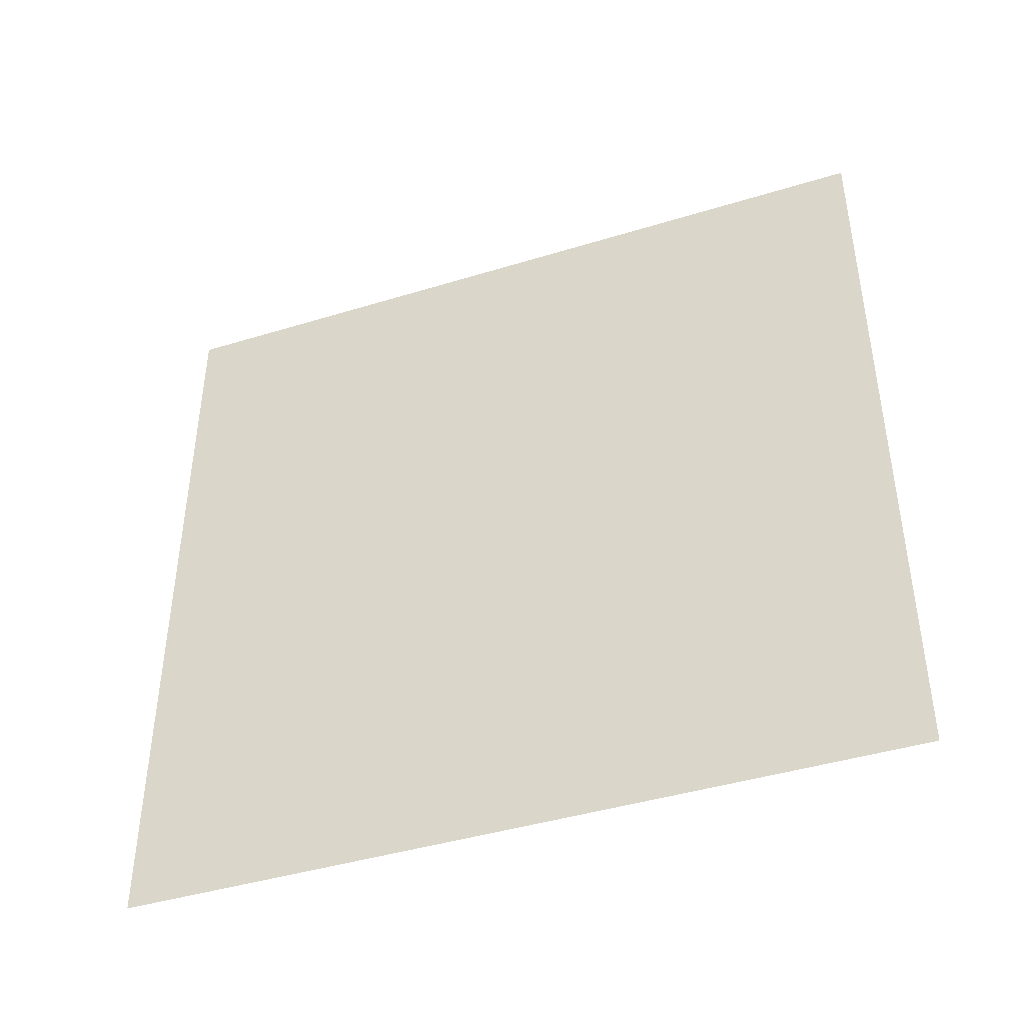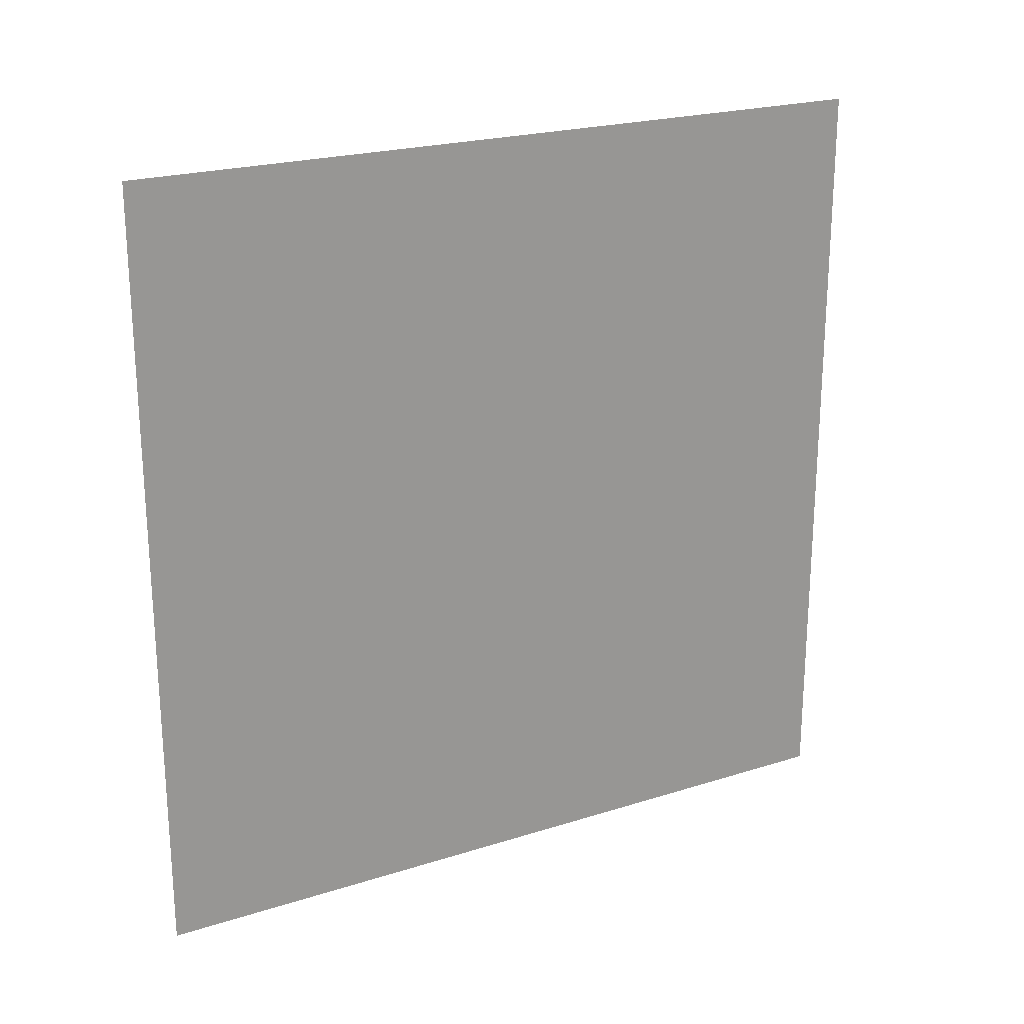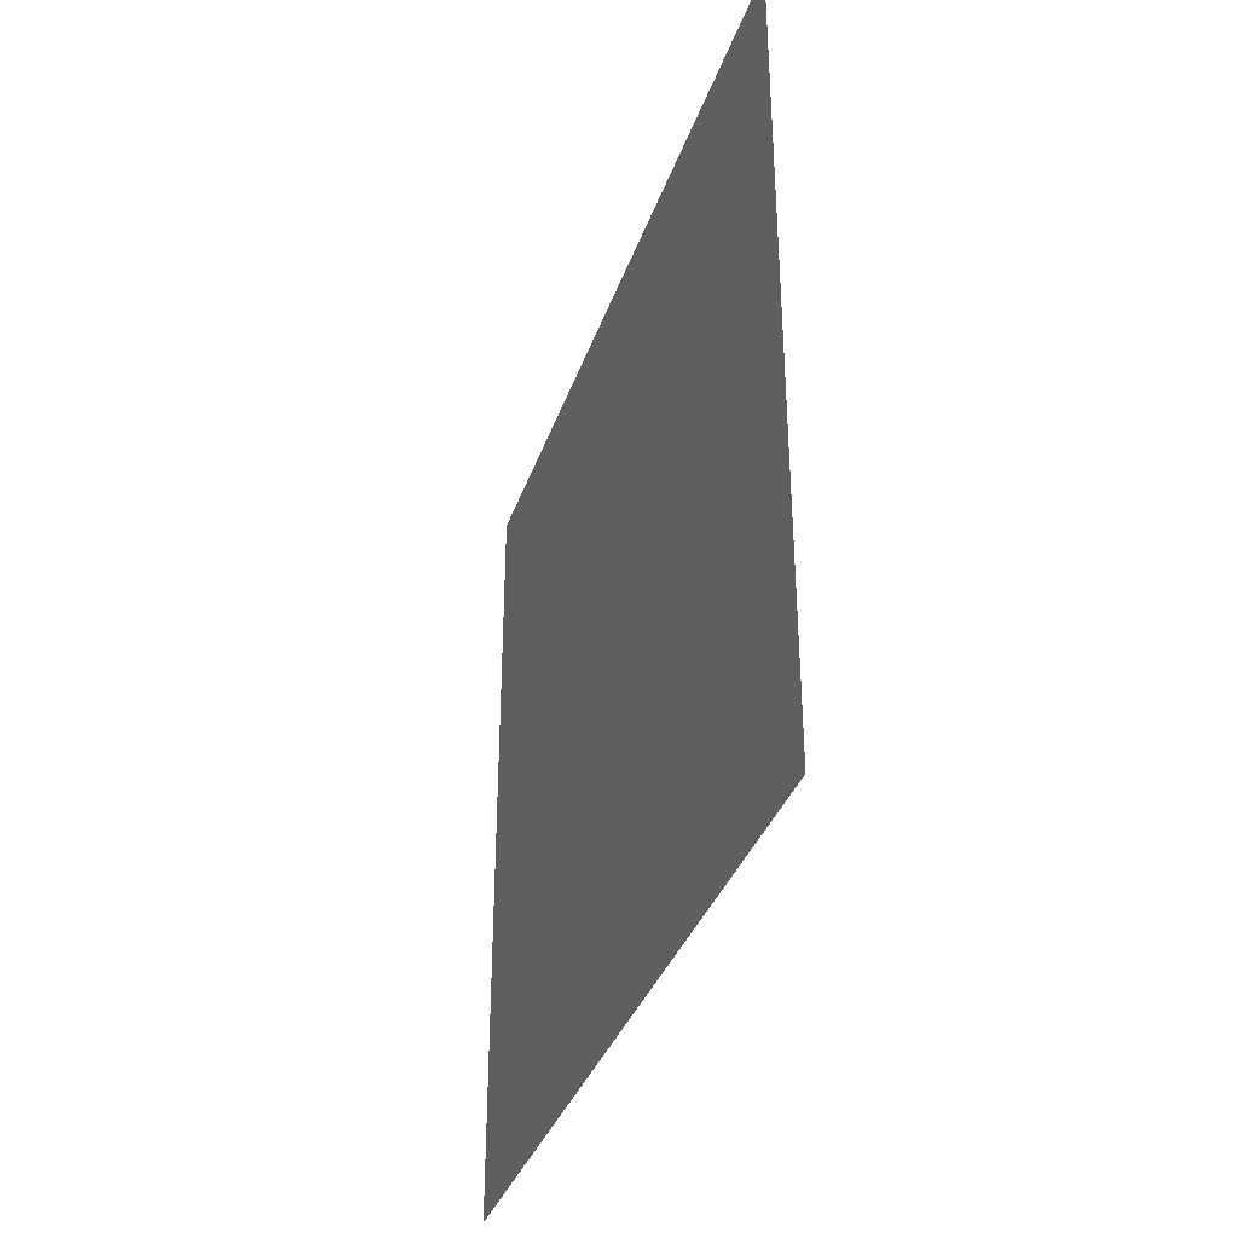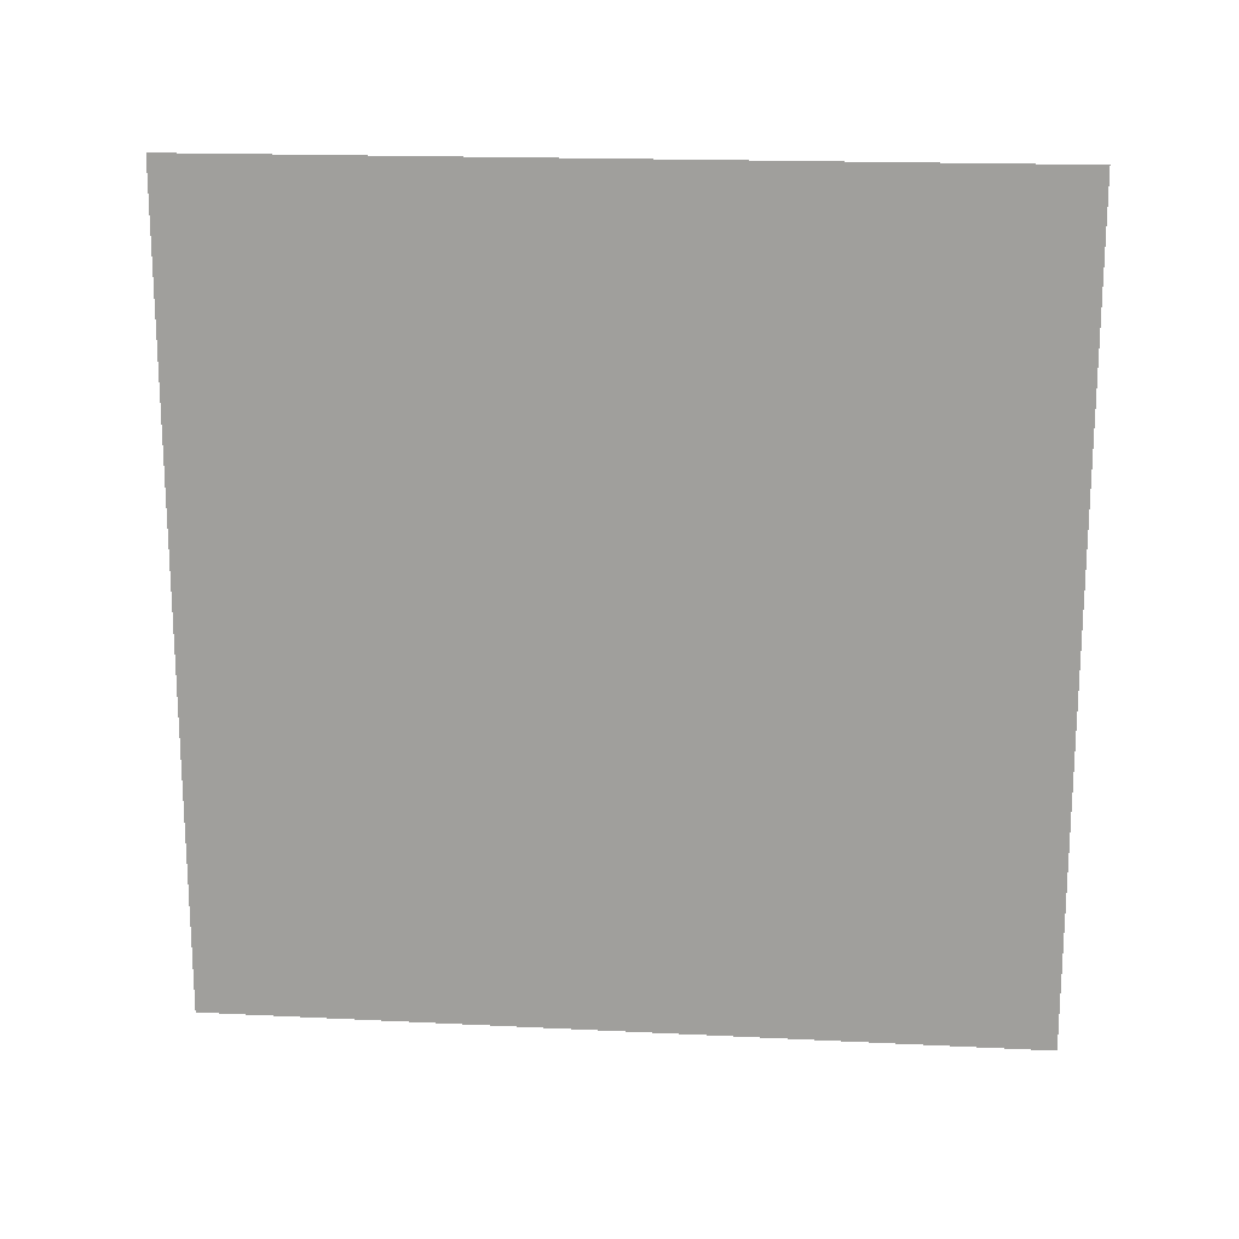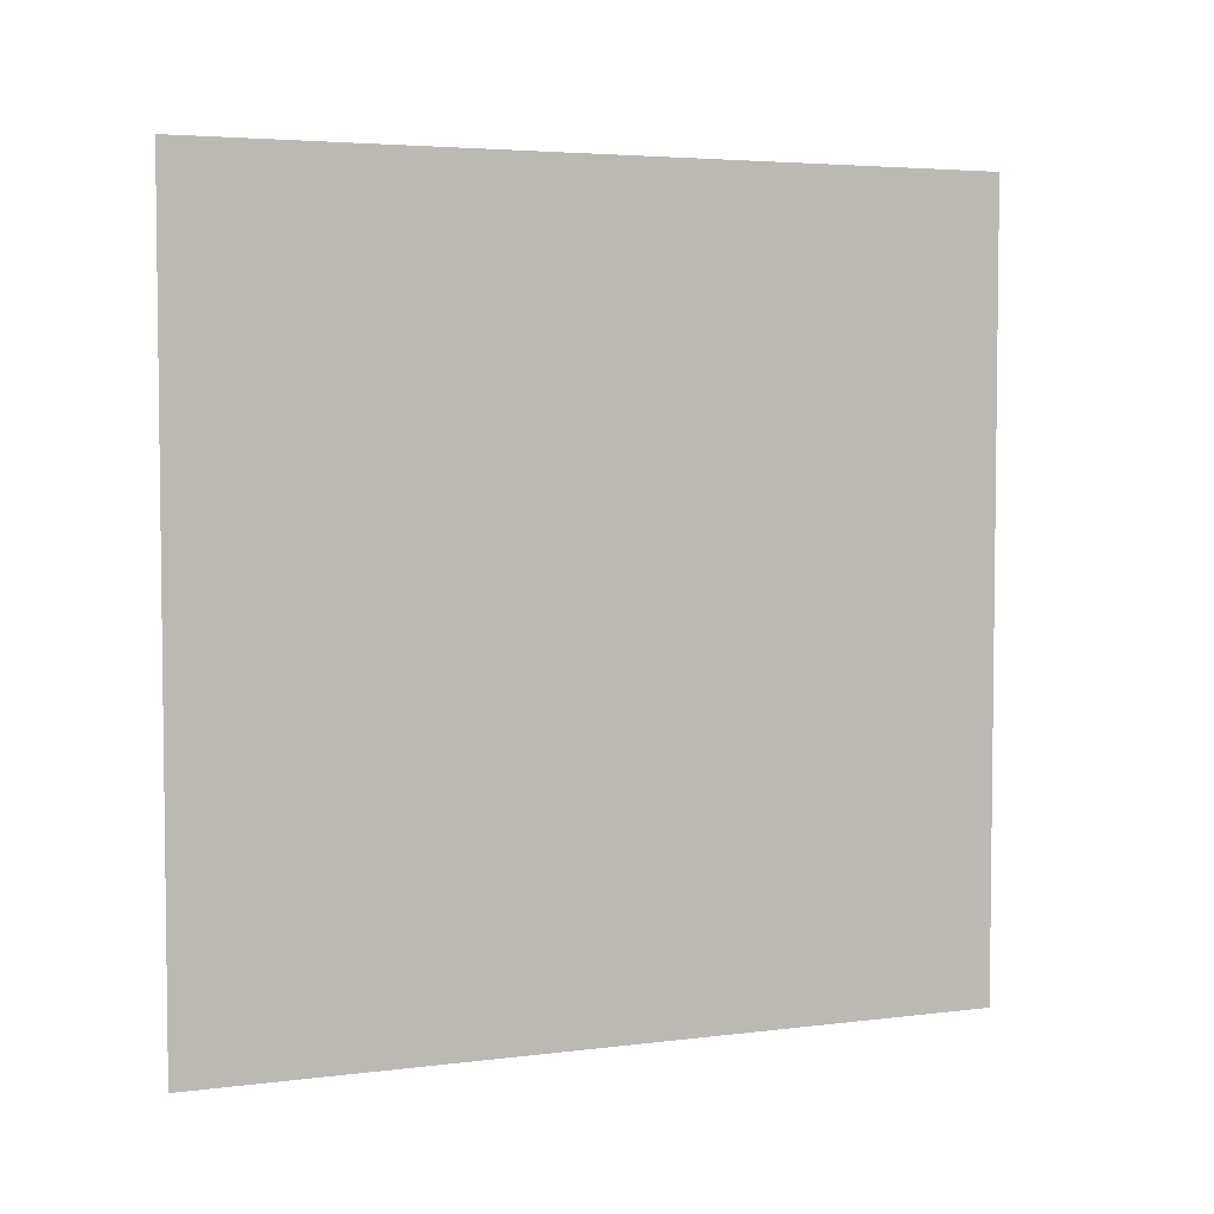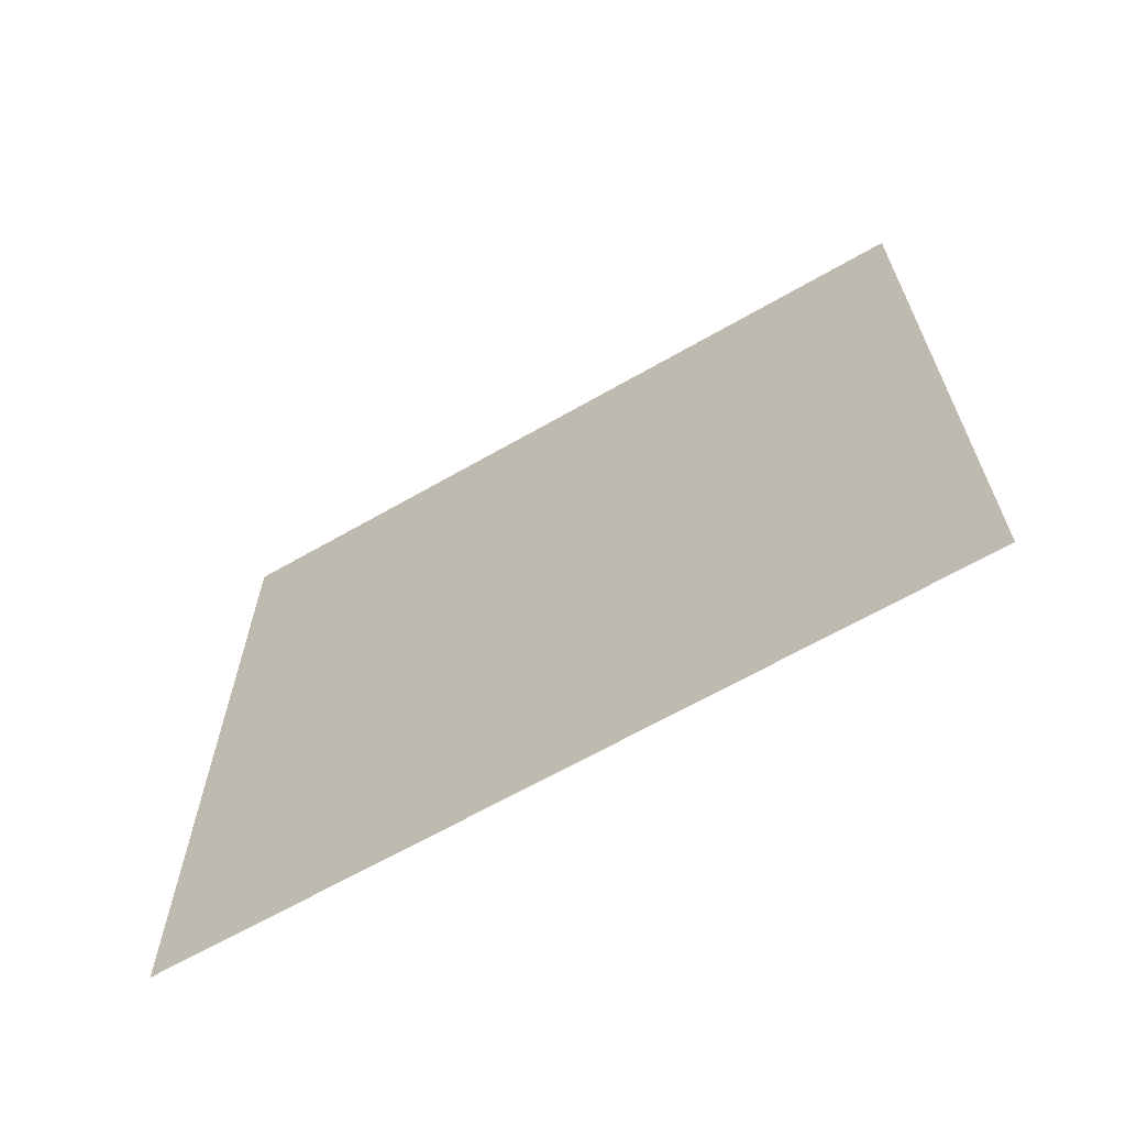
<metadata>
{"format":"obj","ext":"obj","renderer":"f3d","projection":"perspective","resolution":1024,"background":"white","views":[{"elev":-42.7,"azim":110.1,"up":"+Z"},{"elev":22.2,"azim":-118.8,"up":"+Y"},{"elev":-35.8,"azim":-17.9,"up":"+Z"},{"elev":17.9,"azim":95.5,"up":"+Z"},{"elev":4.3,"azim":67.7,"up":"+Z"},{"elev":-65.5,"azim":120.0,"up":"+Y"}]}
</metadata>
<code>
o Plane.001
v 0 0.005 0.005
v -0 -0.005 0.005
v 0 0.005 -0.005
v -0 -0.005 -0.005
f 1 2 4 3

</code>
